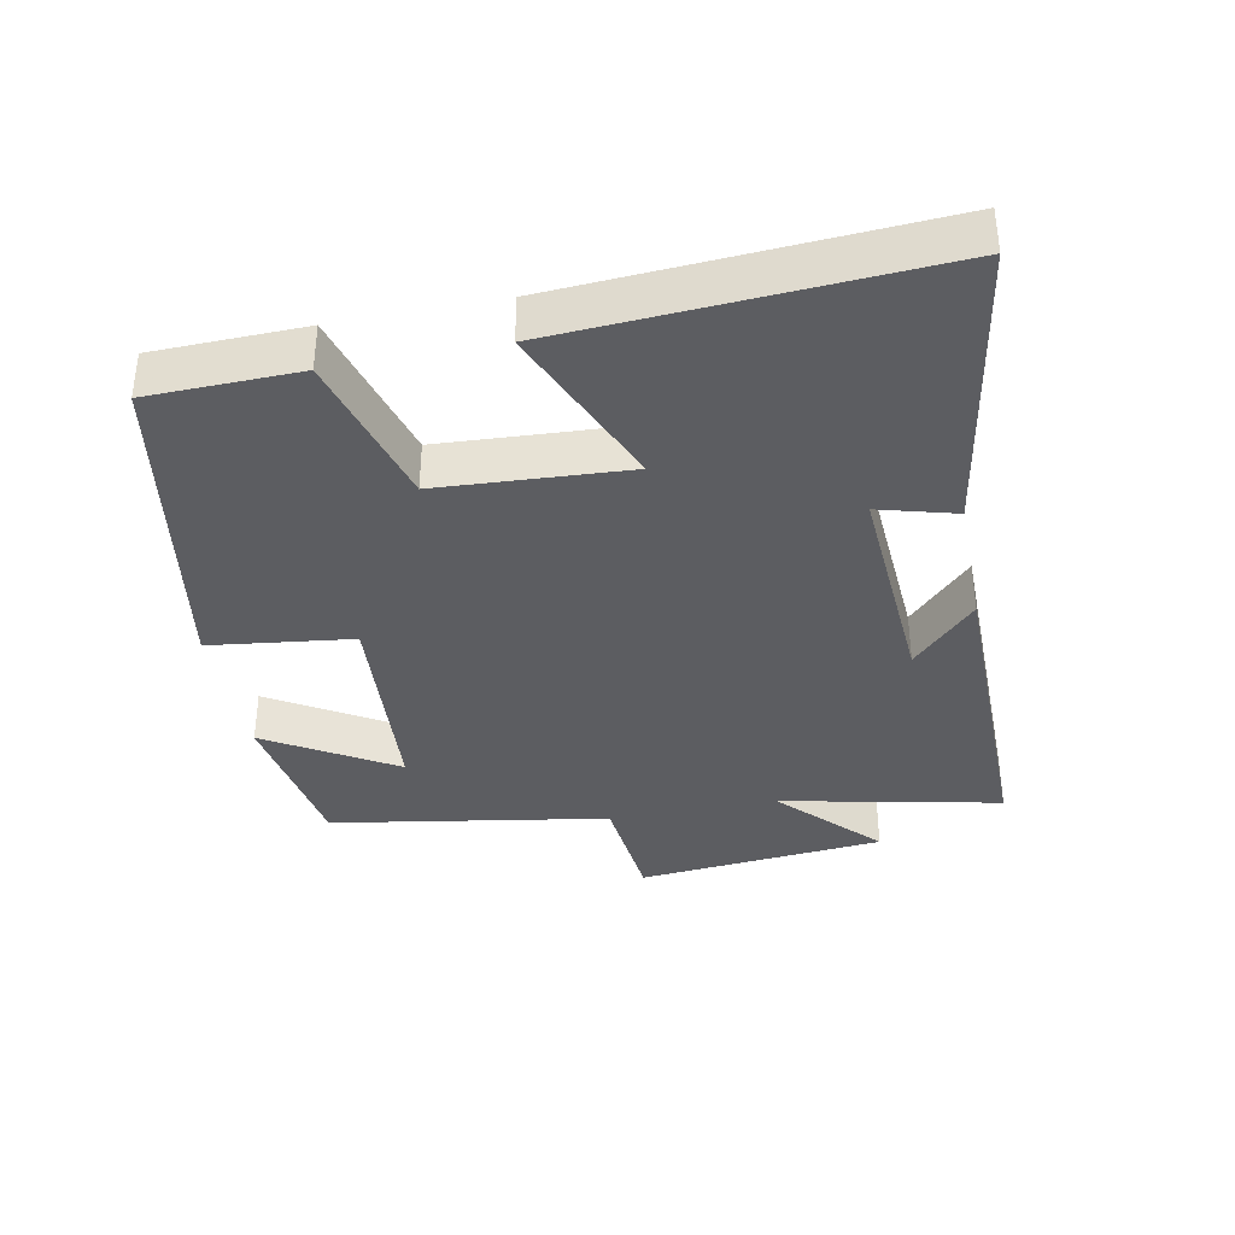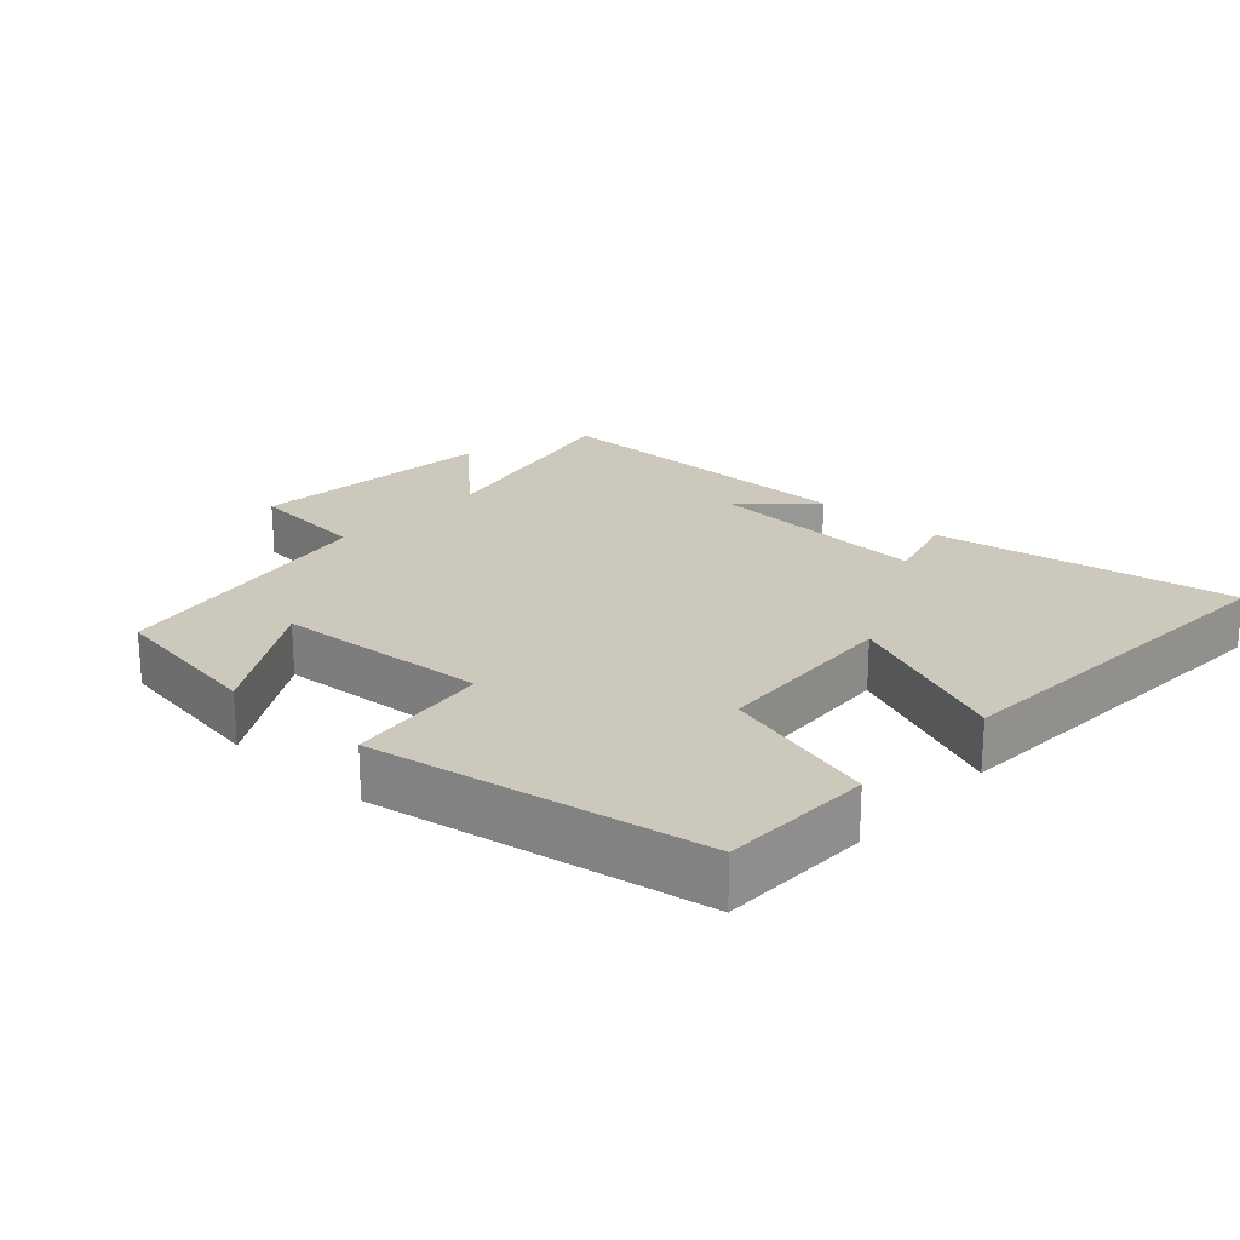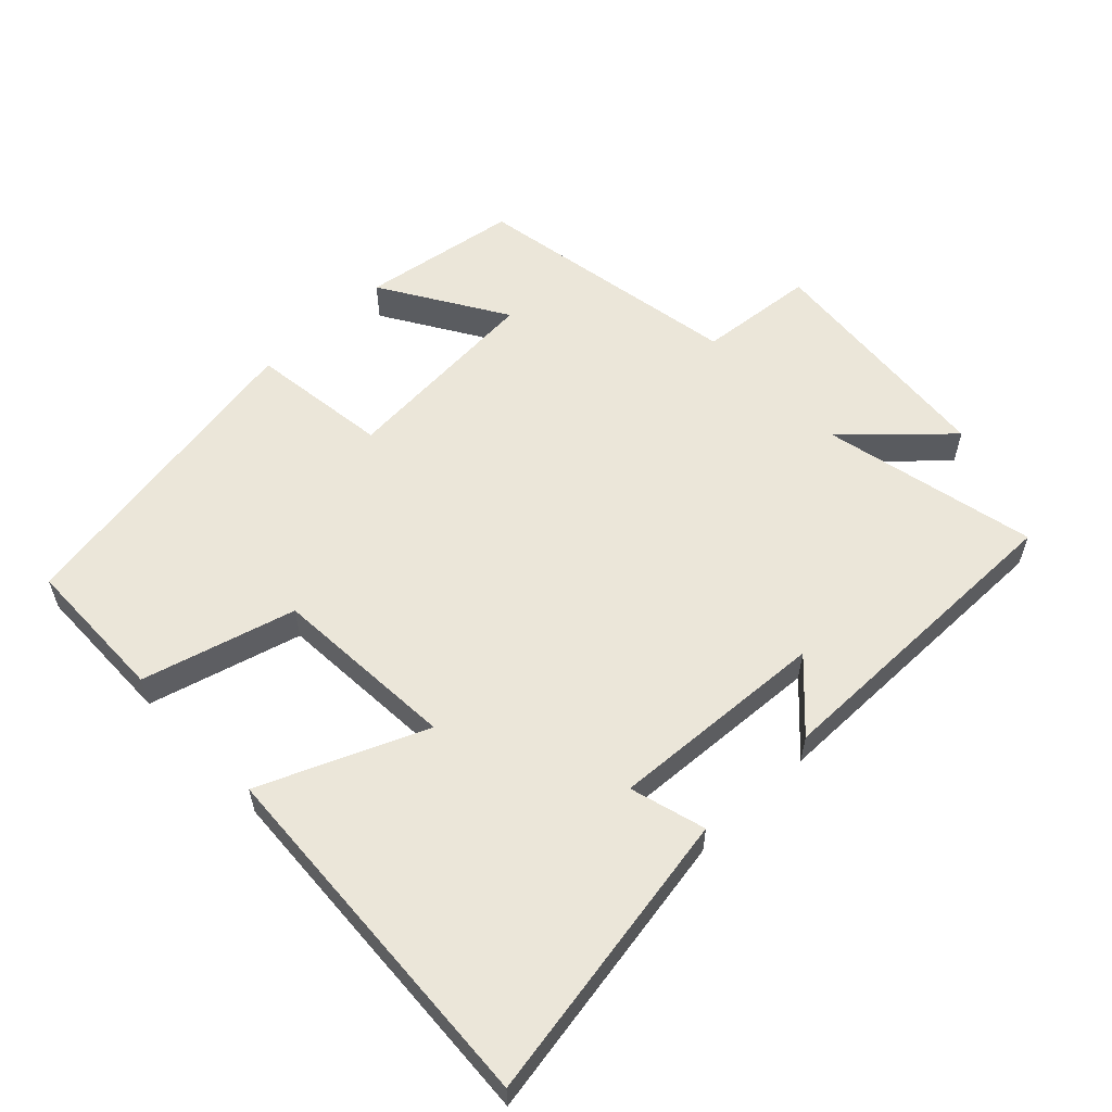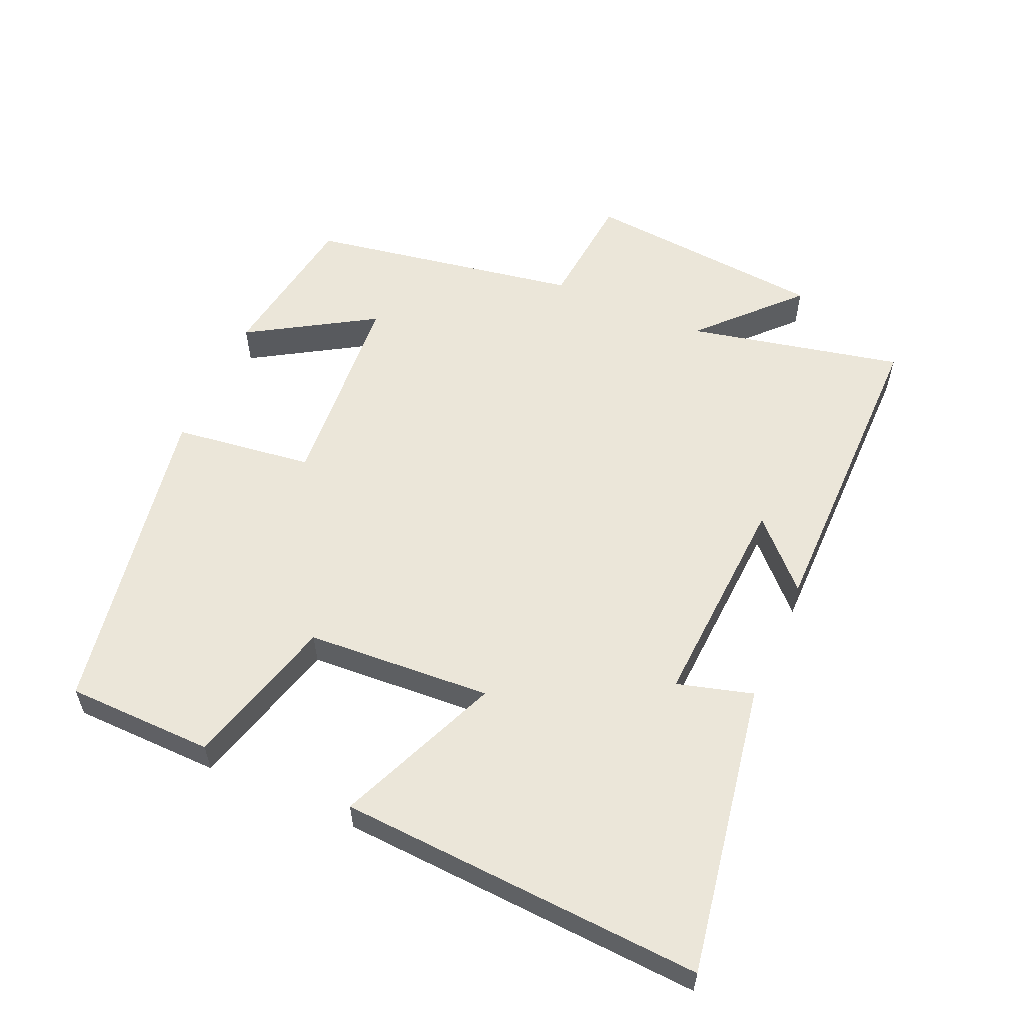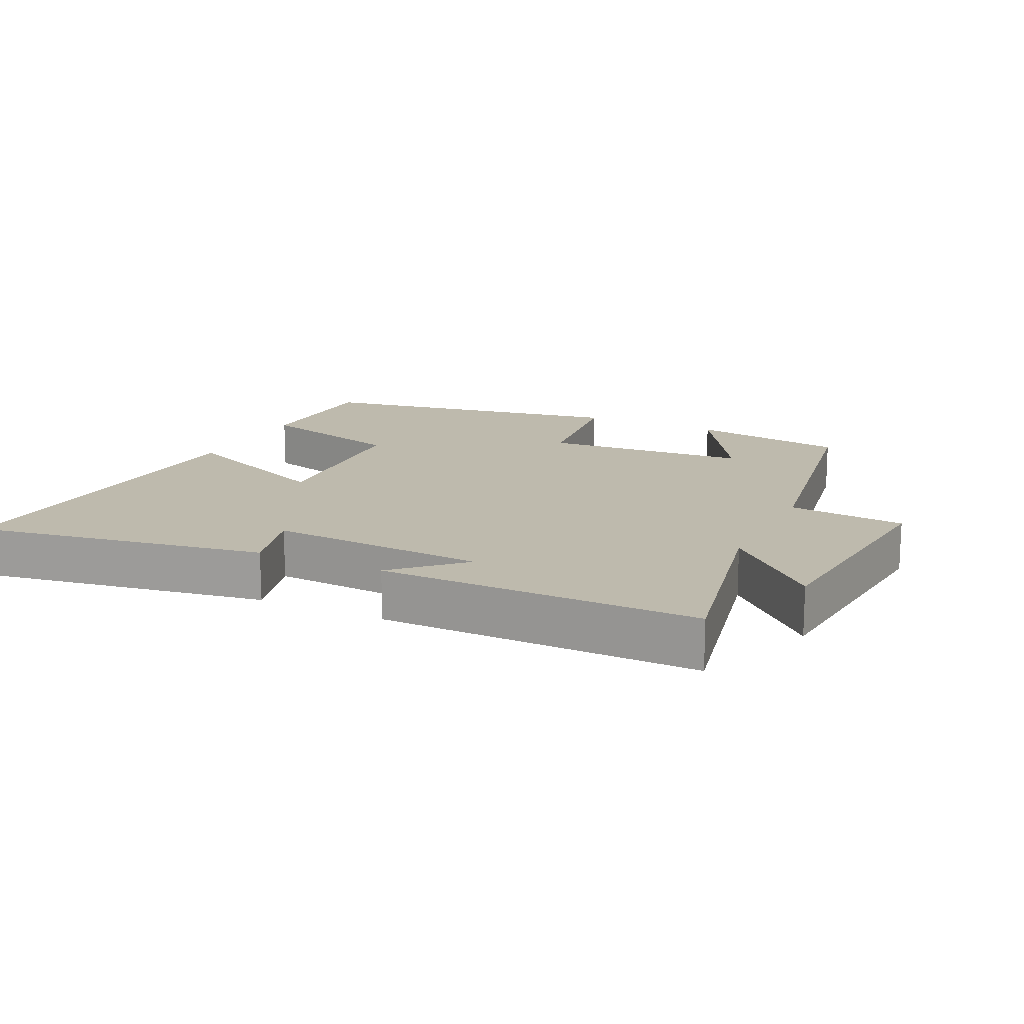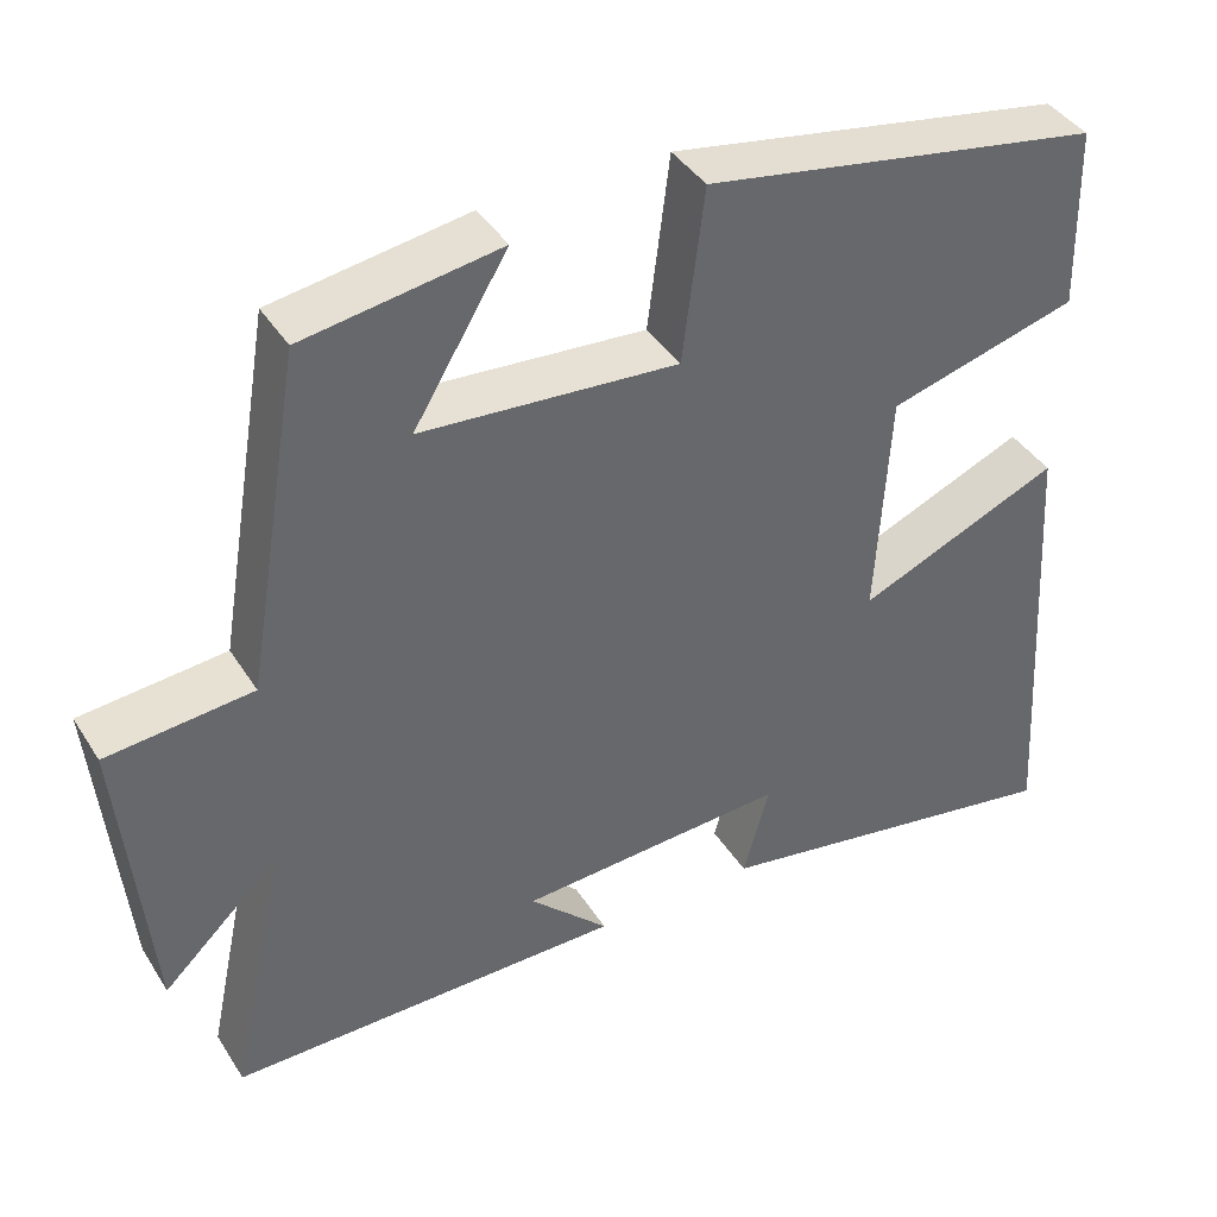
<metadata>
{"format":"obj","ext":"obj","renderer":"f3d","projection":"perspective","resolution":1024,"background":"white","views":[{"elev":-36.8,"azim":101.2,"up":"+Y"},{"elev":22.1,"azim":42.3,"up":"+Y"},{"elev":57.5,"azim":136.0,"up":"+Y"},{"elev":57.1,"azim":113.5,"up":"+Y"},{"elev":15.4,"azim":-154.2,"up":"+Y"},{"elev":40.4,"azim":-29.4,"up":"+Z"}]}
</metadata>
<code>
v -0.432 0.07 0.463
v -0.199 0.07 0.5
v -0.311 0.07 0.315
v -0.005 0.07 0.293
v 0.021 0.07 0.5
v 0.495 0.07 0.419
v 0.5 0.07 0.201
v 0.274 0.07 0.138
v 0.258 0.07 -0.136
v 0.5 0.07 -0.033
v 0.533 0.07 -0.573
v 0.1 0.07 -0.5
v 0.131 0.07 -0.388
v -0.191 0.07 -0.408
v -0.096 0.07 -0.5
v -0.568 0.07 -0.503
v -0.5 0.07 -0.184
v -0.64 0.07 -0.317
v -0.674 0.07 0.043
v -0.5 0.07 0.06
v -0.432 0 0.463
v -0.199 0 0.5
v -0.311 0 0.315
v -0.005 0 0.293
v 0.021 0 0.5
v 0.495 0 0.419
v 0.5 0 0.201
v 0.274 0 0.138
v 0.258 0 -0.136
v 0.5 0 -0.033
v 0.533 0 -0.573
v 0.1 0 -0.5
v 0.131 0 -0.388
v -0.191 0 -0.408
v -0.096 0 -0.5
v -0.568 0 -0.503
v -0.5 0 -0.184
v -0.64 0 -0.317
v -0.674 0 0.043
v -0.5 0 0.06
f 17 18 19 20
f 17 20 1
f 14 15 16 17
f 13 14 17 1
f 11 12 13
f 10 11 13
f 9 10 13
f 8 9 13
f 6 7 8
f 5 6 8
f 4 5 8
f 3 4 8 13
f 1 2 3
f 1 3 13
f 40 39 38 37
f 21 40 37
f 37 36 35 34
f 21 37 34 33
f 33 32 31
f 33 31 30
f 33 30 29
f 33 29 28
f 28 27 26
f 28 26 25
f 28 25 24
f 33 28 24 23
f 23 22 21
f 33 23 21
f 1 21 22 2
f 2 22 23 3
f 3 23 24 4
f 4 24 25 5
f 5 25 26 6
f 6 26 27 7
f 7 27 28 8
f 8 28 29 9
f 9 29 30 10
f 10 30 31 11
f 11 31 32 12
f 12 32 33 13
f 13 33 34 14
f 14 34 35 15
f 15 35 36 16
f 16 36 37 17
f 17 37 38 18
f 18 38 39 19
f 19 39 40 20
f 20 40 21 1

</code>
